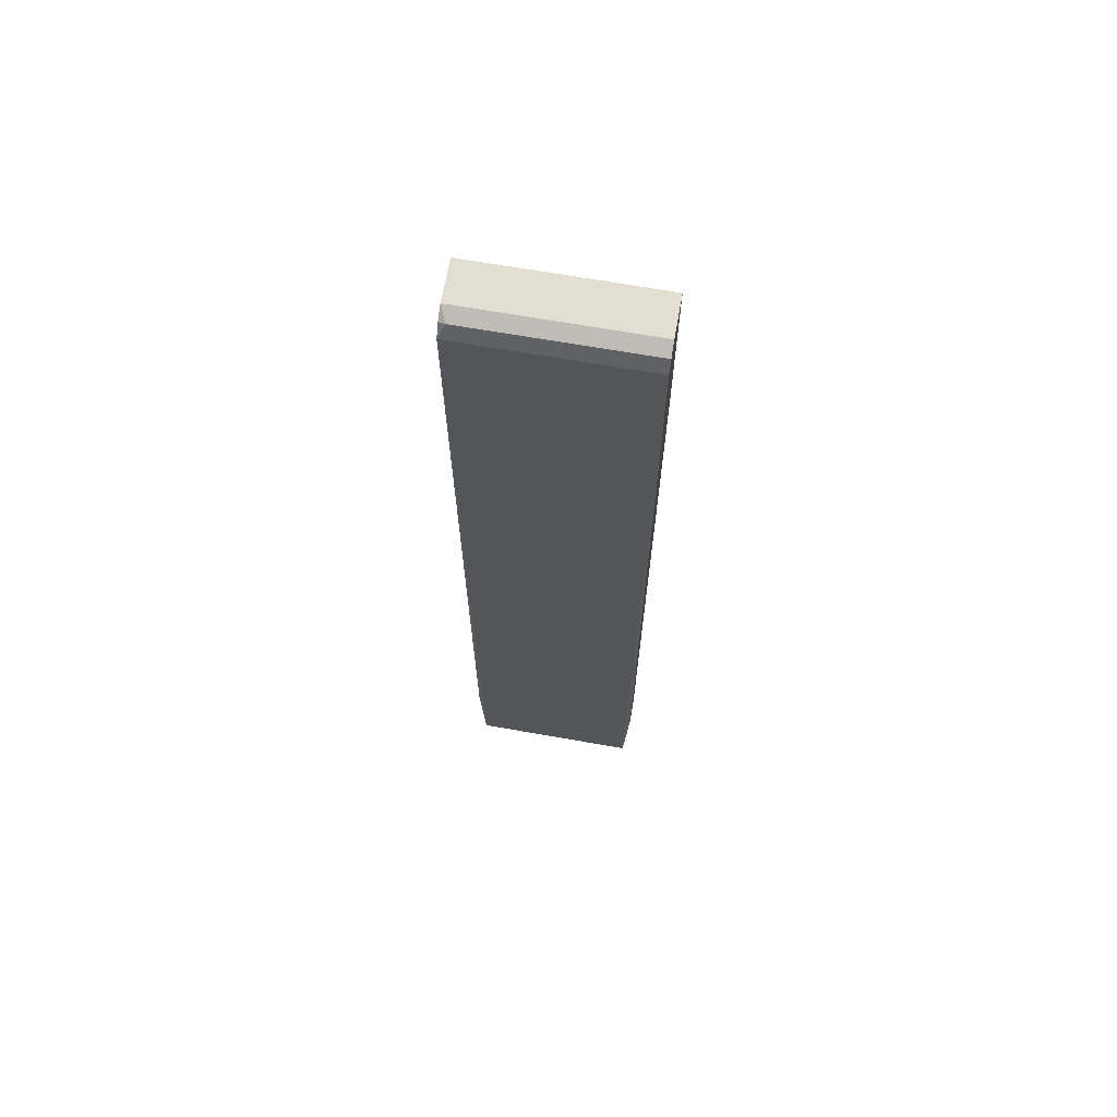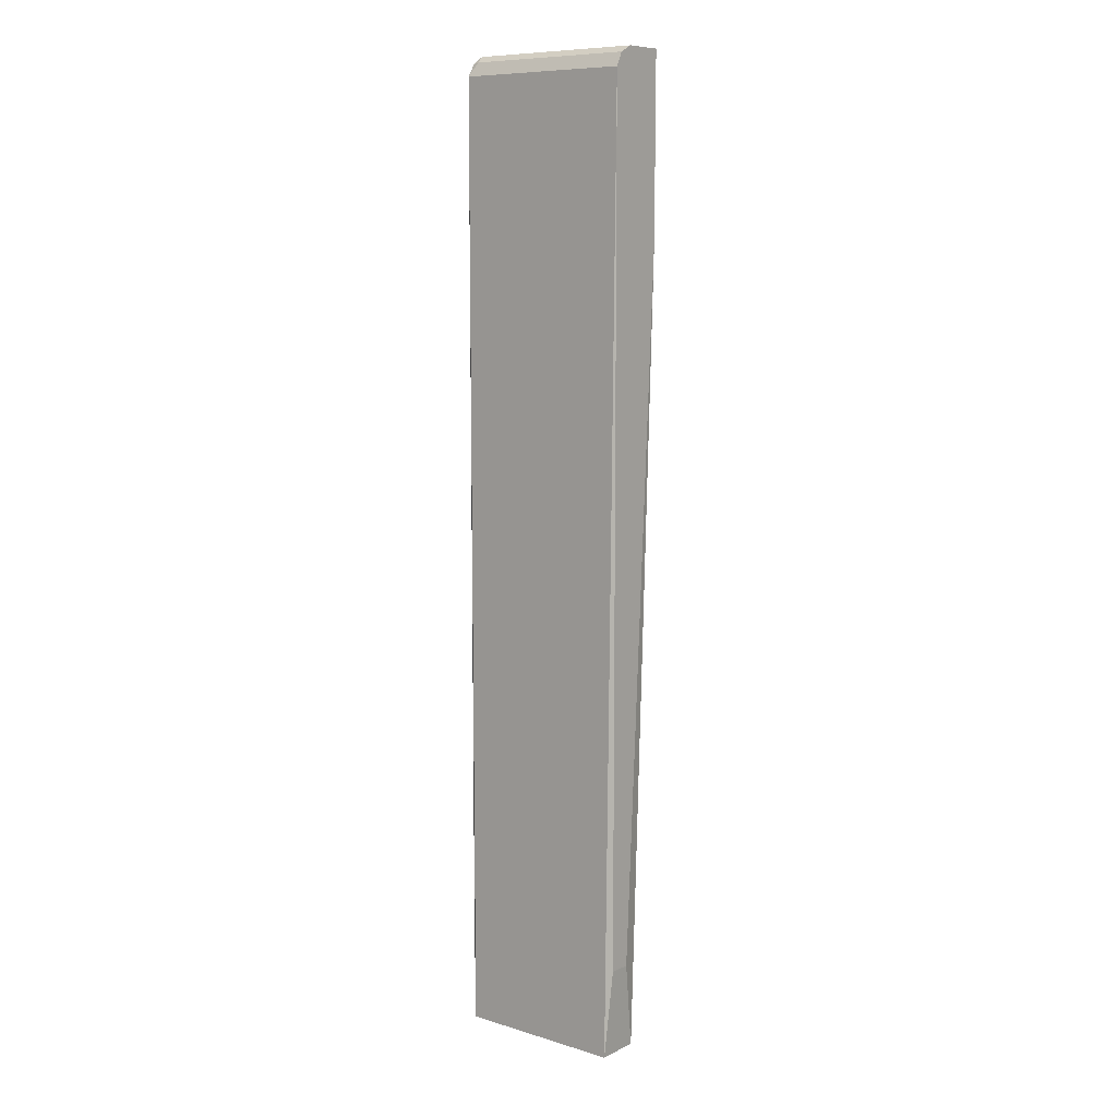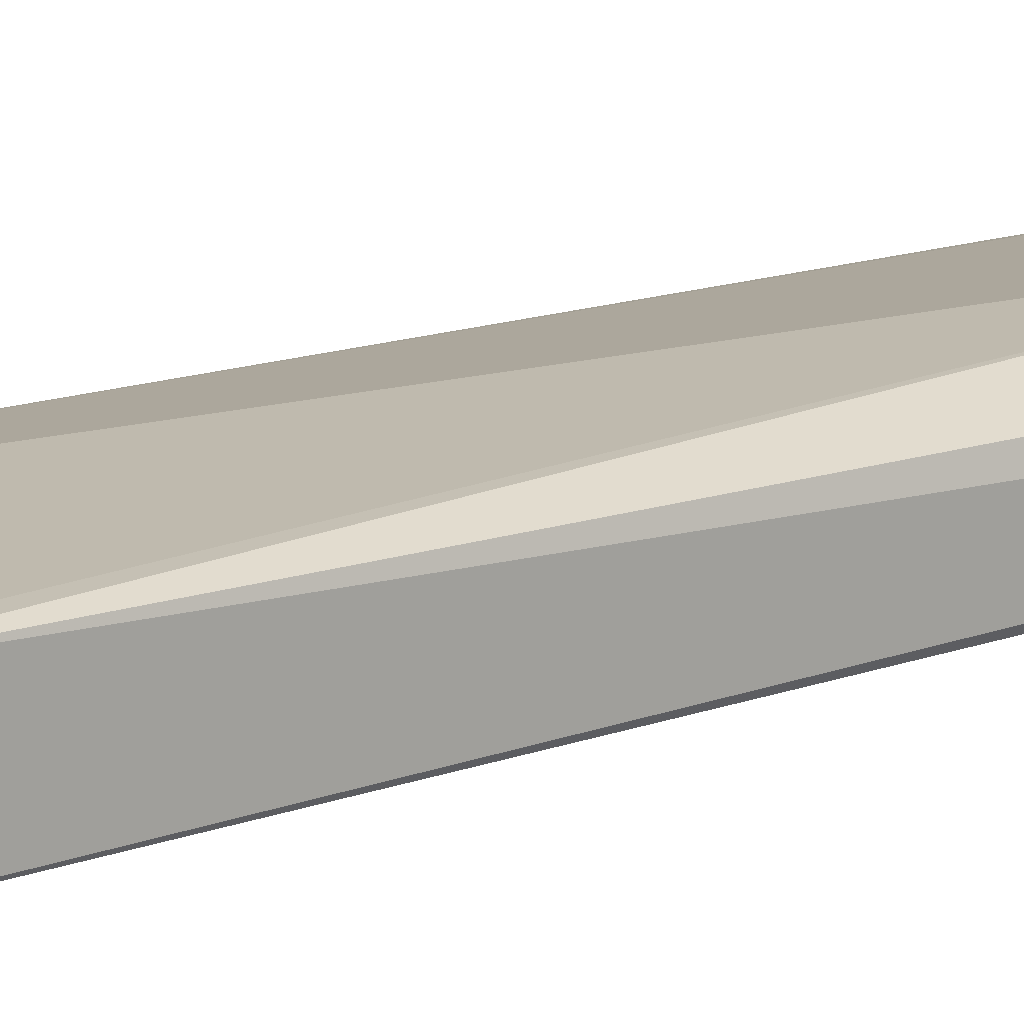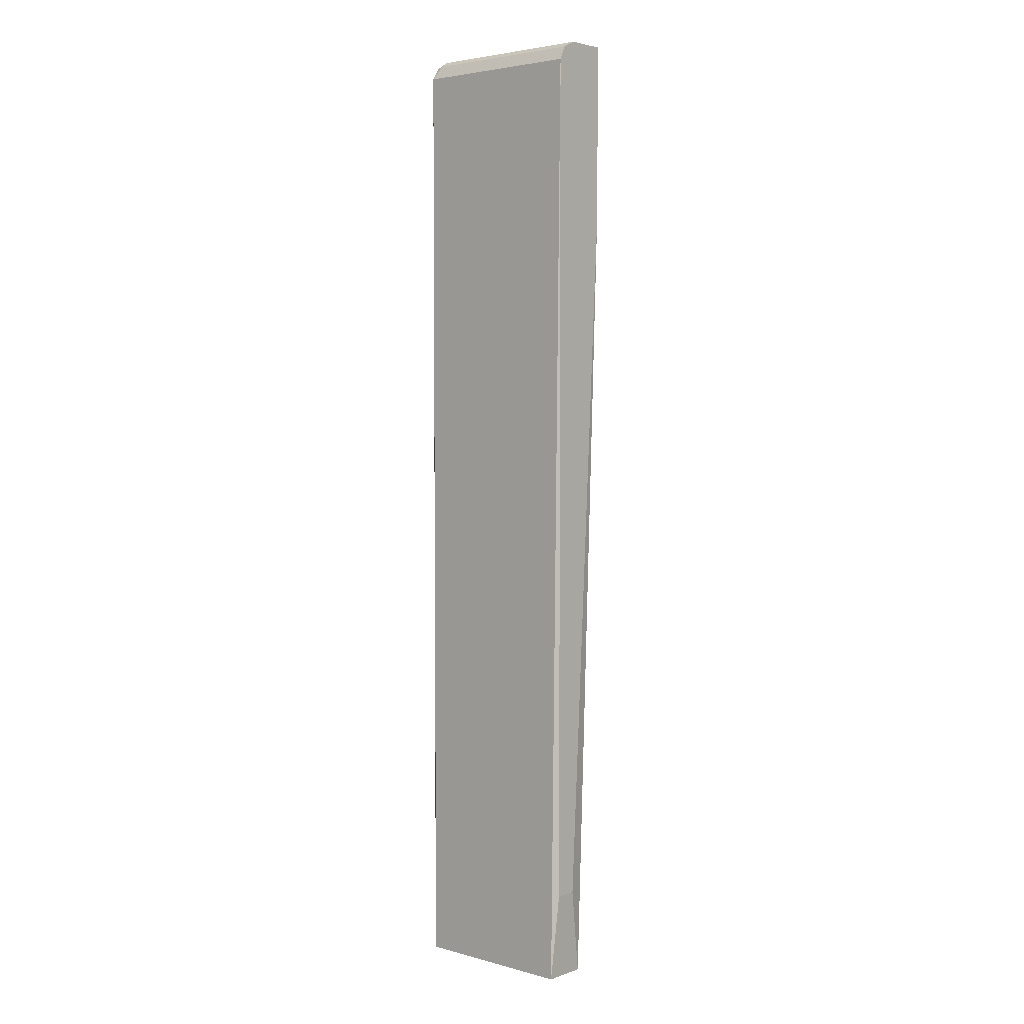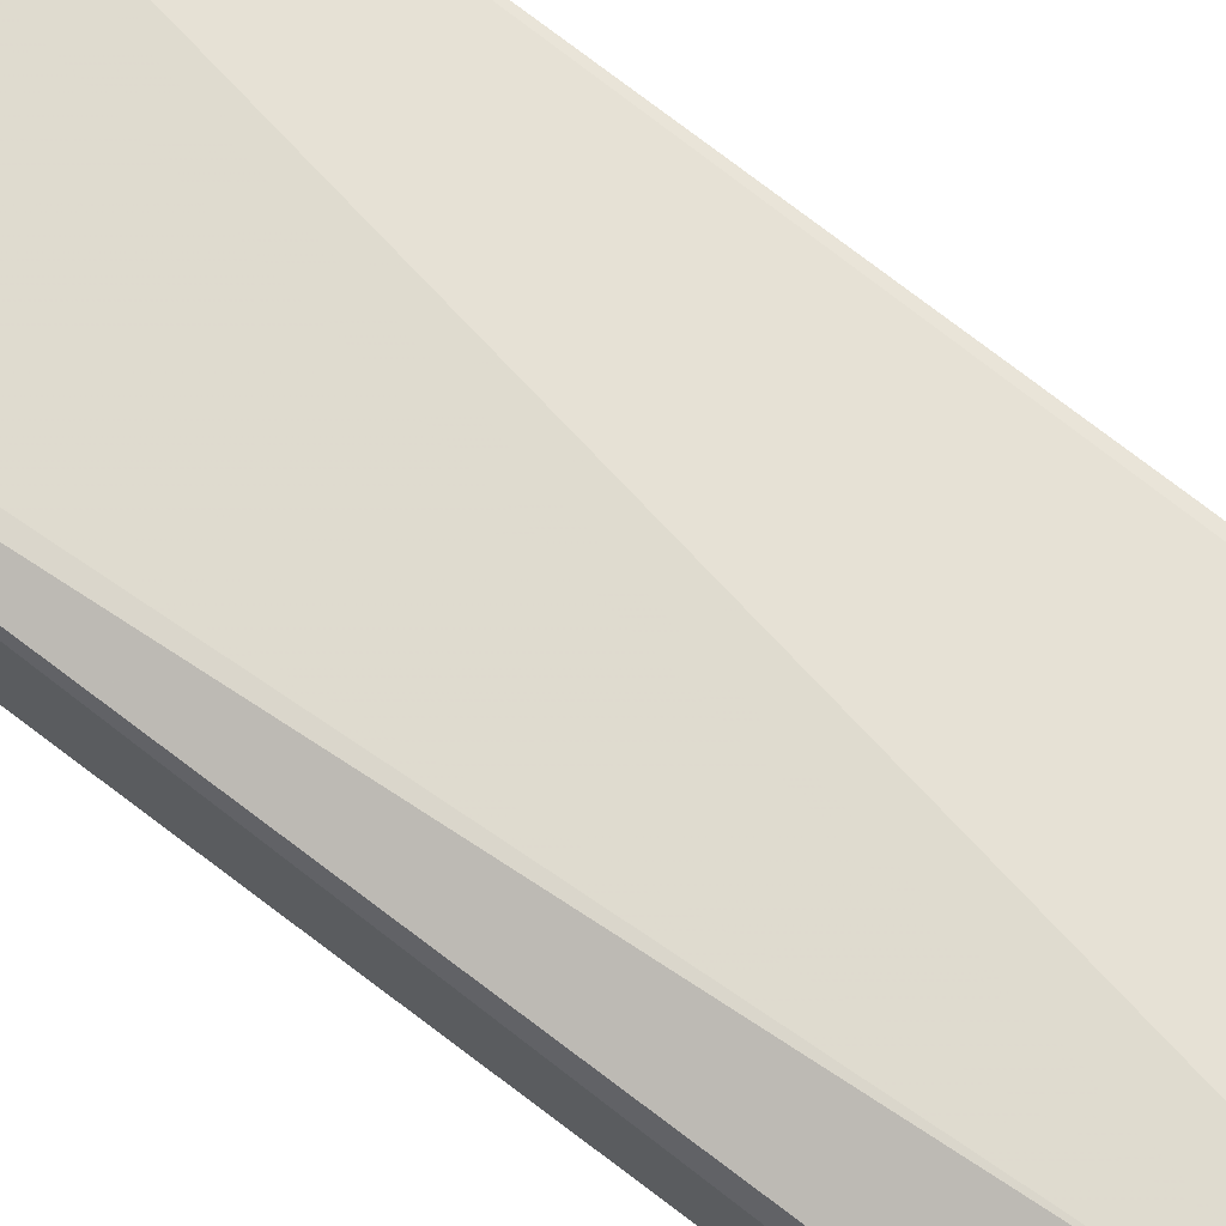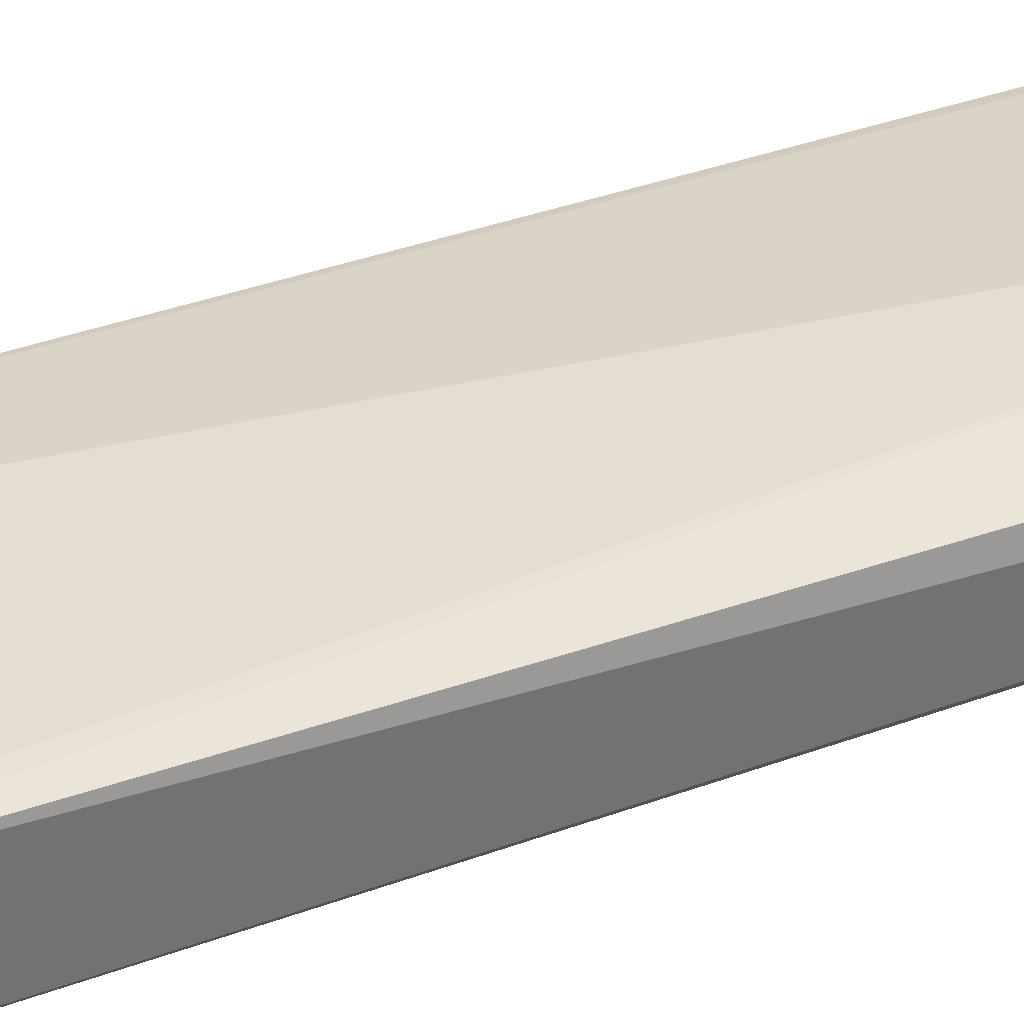
<metadata>
{"format":"obj","ext":"obj","renderer":"f3d","projection":"perspective","resolution":1024,"background":"white","views":[{"elev":67.6,"azim":-170.0,"up":"+Y"},{"elev":9.1,"azim":-141.5,"up":"+Y"},{"elev":15.6,"azim":-129.5,"up":"+Z"},{"elev":3.8,"azim":-138.5,"up":"+Y"},{"elev":70.5,"azim":-52.2,"up":"+Z"},{"elev":36.5,"azim":-116.7,"up":"+Z"}]}
</metadata>
<code>
v 0.00449 -0.2735 -0.7439
v 0.0003175 0.5087 -0.7384
v 0.1476 0.5087 -0.7384
v 0.1422 0.5196 -0.733
v 0.1476 0.5185 -0.7319
v 0.1476 0.5251 -0.722
v 0.0003175 0.5196 -0.733
v 0.0003175 0.3774 -0.6892
v 0.0003175 -0.2014 -0.7384
v 0.0003175 -0.2014 -0.7203
v 0.00449 -0.2735 -0.7077
v 0.142 -0.2735 -0.7063
v 0.03283 -0.08198 -0.6892
v 0.0003175 0.5251 -0.6886
v 0.1476 0.4924 -0.6886
v 0.04923 -0.08198 -0.6892
v 0.1476 -0.2014 -0.7058
v 0.1476 0.5251 -0.6886
v 0.0003175 0.5251 -0.722
v 0.1476 -0.2014 -0.7384
v 0.142 -0.2735 -0.7439
f 19 6 7
f 15 17 18
f 15 18 14
f 14 18 6
f 19 14 6
f 19 7 14
f 15 12 17
f 14 7 8
f 21 12 1
f 17 3 18
f 20 3 17
f 20 21 3
f 20 12 21
f 20 17 12
f 21 1 3
f 9 2 1
f 15 16 12
f 6 18 3
f 13 12 16
f 11 13 8
f 13 15 14
f 13 16 15
f 2 3 1
f 4 3 2
f 5 6 3
f 5 4 6
f 4 7 6
f 4 2 7
f 2 8 7
f 5 3 4
f 10 8 9
f 10 11 8
f 10 9 11
f 11 9 1
f 11 1 12
f 11 12 13
f 9 8 2
f 13 14 8

</code>
